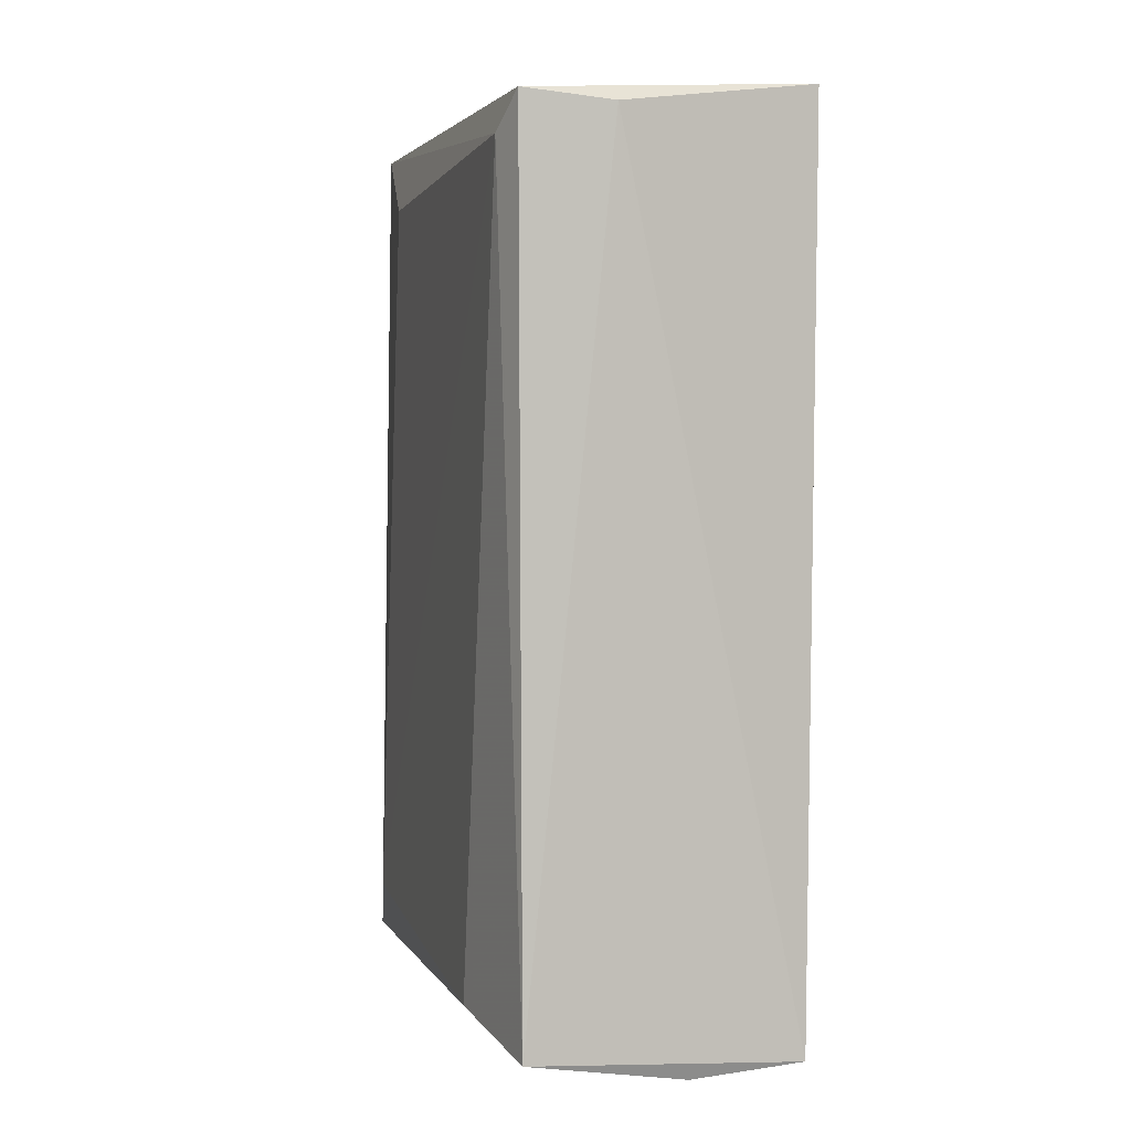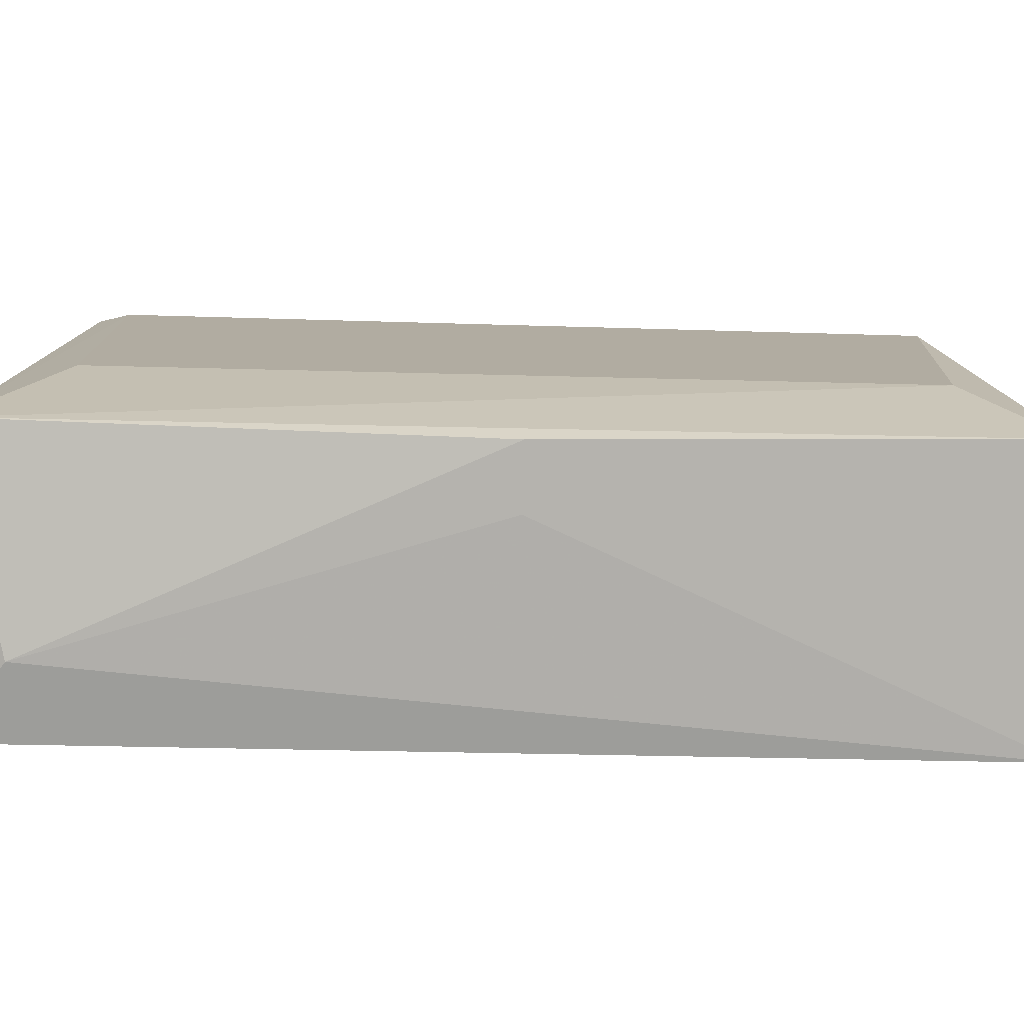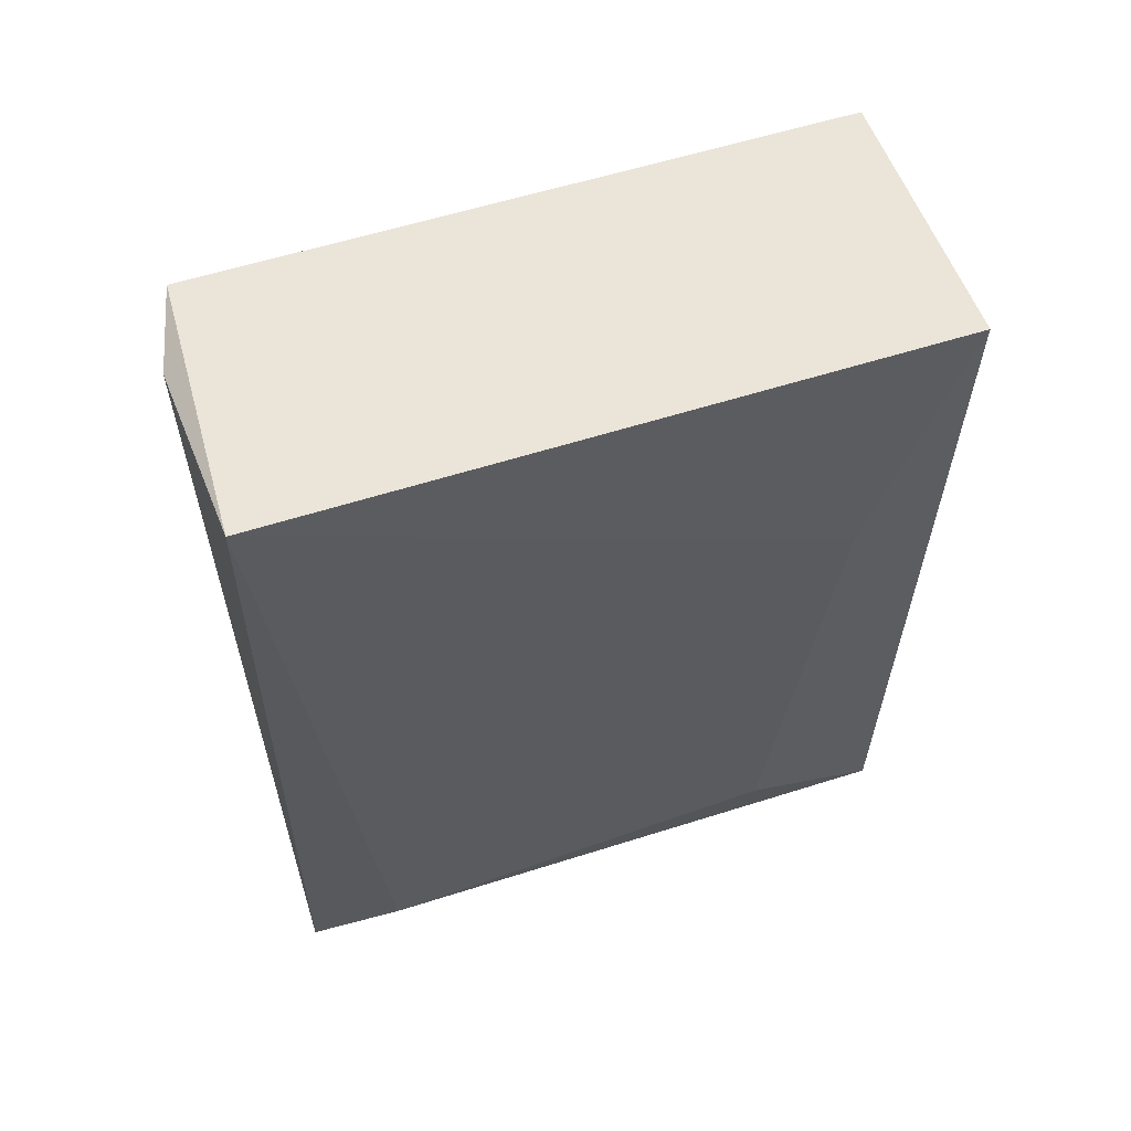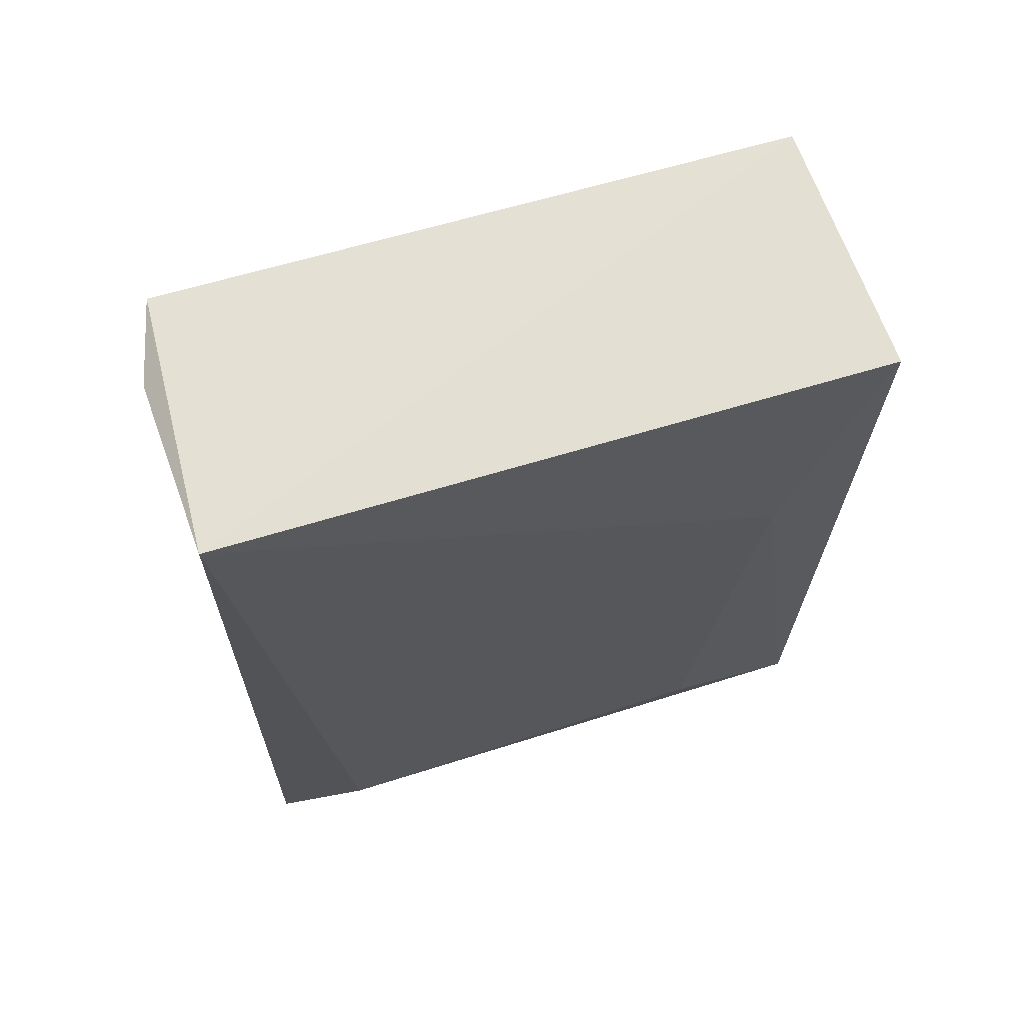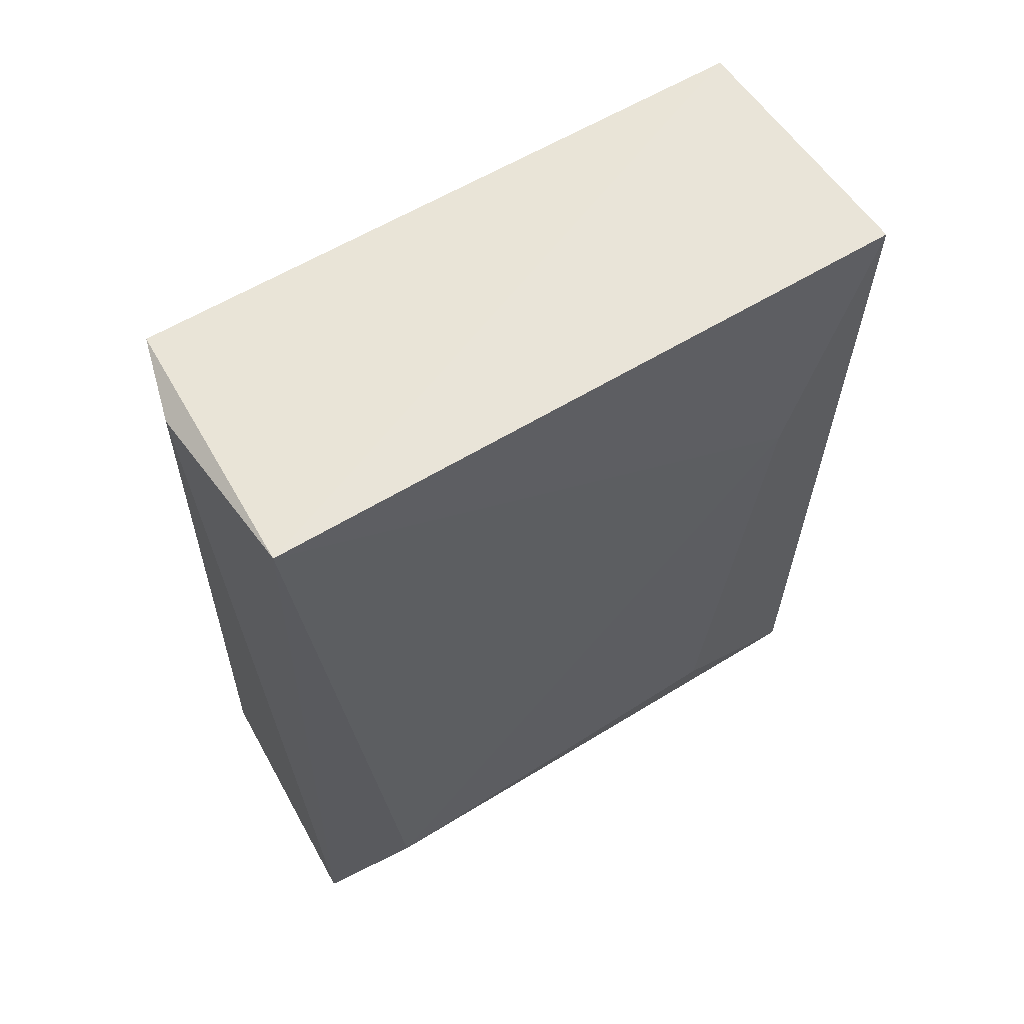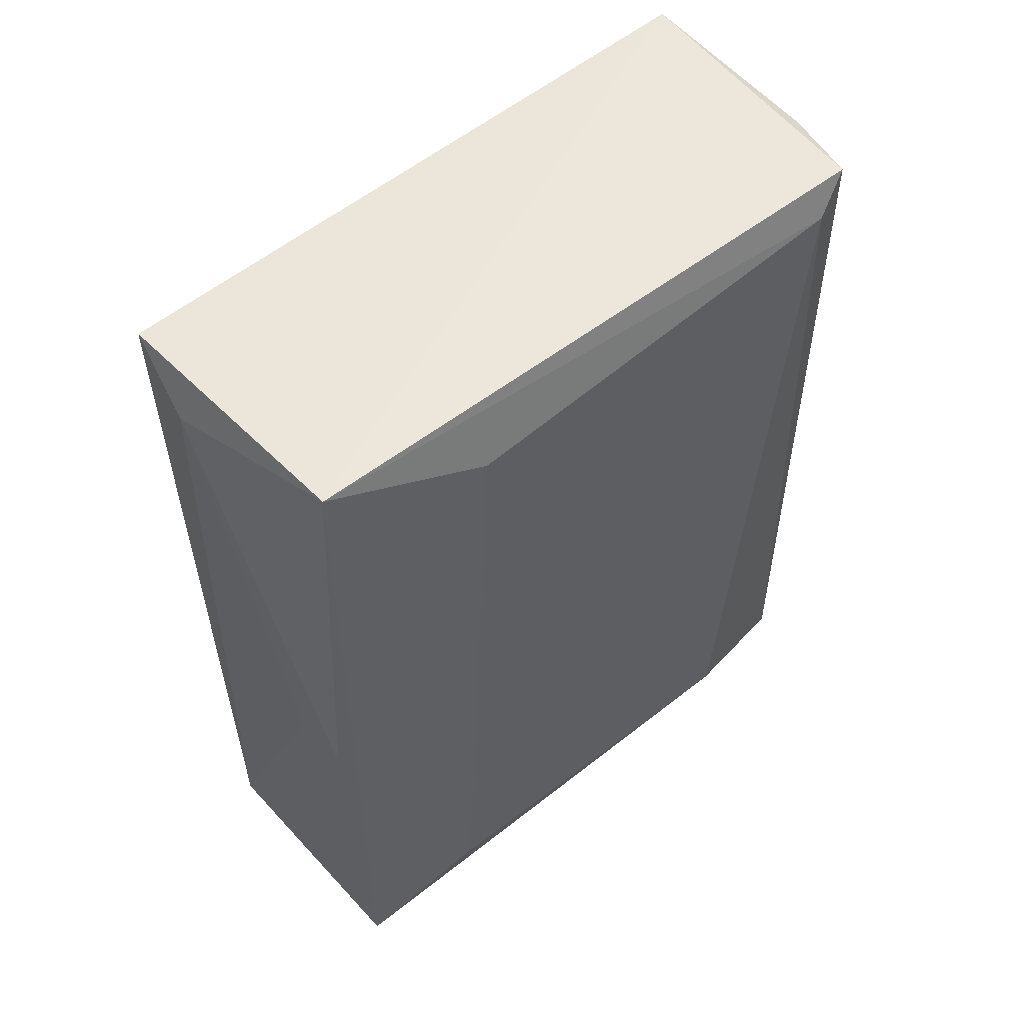
<metadata>
{"format":"obj","ext":"obj","renderer":"f3d","projection":"perspective","resolution":1024,"background":"white","views":[{"elev":3.2,"azim":164.6,"up":"+Z"},{"elev":-79.9,"azim":88.2,"up":"+Y"},{"elev":59.2,"azim":-108.1,"up":"+Z"},{"elev":66.7,"azim":-106.8,"up":"+Z"},{"elev":60.7,"azim":-121.8,"up":"+Z"},{"elev":55.1,"azim":49.0,"up":"+Z"}]}
</metadata>
<code>
o textured_hull_1
v 0.01611 -0.09182 0.2116
v -0.04734 -0.0947 0.2116
v -0.03003 -0.09759 0.2001
v 0.01611 -0.09759 0.102
v 0.001691 -0.09759 0.102
v -0.04446 -0.0947 -0.004664
v -0.04734 0.06679 0.2116
v -0.04734 -0.0947 0.2116
v 0.01611 -0.09182 0.2116
v 0.01611 -0.09759 0.102
v -0.04446 -0.0947 -0.004664
v 0.01899 -0.0947 -0.001763
v -0.04446 -0.0947 -0.004664
v -0.0185 0.06679 -0.004664
v 0.01899 -0.0947 -0.001763
v 0.01611 -0.09182 0.2116
v 0.01611 -0.09759 0.102
v 0.01899 -0.0947 -0.001763
v -0.001194 0.06967 0.2058
v -0.04734 0.06679 0.2116
v 0.01899 0.06391 0.2087
v -0.04734 0.06679 0.2116
v 0.01611 -0.09182 0.2116
v 0.01899 0.06391 0.2087
v 0.01899 -0.0947 -0.001763
v -0.0185 0.06679 -0.004664
v 0.01899 0.06679 0.001116
v 0.02476 0.03507 0.006875
v 0.01899 -0.0947 -0.001763
v 0.01899 0.06679 0.001116
v -0.001194 0.06967 0.2058
v 0.01899 0.06391 0.2087
v 0.01899 0.06679 0.001116
v -0.0185 0.06679 -0.004664
v -0.04446 -0.0947 -0.004664
v -0.04446 0.06967 -0.001763
v -0.04734 0.06679 0.2116
v -0.001194 0.06967 0.2058
v -0.04446 0.06967 -0.001763
v -0.04446 -0.0947 -0.004664
v -0.05023 0.0466 0.009776
v -0.04446 0.06967 -0.001763
v -0.05023 0.0466 0.009776
v -0.04734 0.06679 0.2116
v -0.04446 0.06967 -0.001763
v -0.001194 0.06967 0.2058
v 0.01899 0.06679 0.001116
v -0.04446 0.06967 -0.001763
v 0.01899 0.06679 0.001116
v -0.0185 0.06679 -0.004664
v -0.04446 0.06967 -0.001763
v -0.04446 -0.0947 -0.004664
v -0.04734 -0.0947 0.2116
v -0.05023 -0.07163 0.1453
v -0.04734 -0.0947 0.2116
v -0.04734 0.06679 0.2116
v -0.05023 -0.07163 0.1453
v -0.04734 0.06679 0.2116
v -0.05023 0.0466 0.009776
v -0.05023 -0.07163 0.1453
v 0.01899 -0.0947 -0.001763
v 0.02476 0.03507 0.006875
v 0.02476 -0.06299 0.01553
v 0.01611 -0.09182 0.2116
v 0.01899 -0.0947 -0.001763
v 0.02476 -0.06299 0.01553
v 0.02188 -0.05144 0.1943
v 0.01611 -0.09182 0.2116
v 0.02476 -0.06299 0.01553
v -0.05023 0.0466 0.009776
v -0.04446 -0.0947 -0.004664
v -0.05023 -0.0572 0.01841
v -0.04446 -0.0947 -0.004664
v -0.05023 -0.07163 0.1453
v -0.05023 -0.0572 0.01841
v -0.05023 -0.07163 0.1453
v -0.05023 0.0466 0.009776
v -0.05023 -0.0572 0.01841
v 0.01899 0.06391 0.2087
v 0.01611 -0.09182 0.2116
v 0.02188 0.05524 0.2001
v 0.02476 0.03507 0.006875
v 0.01899 0.06679 0.001116
v 0.02188 0.05524 0.2001
v 0.01899 0.06679 0.001116
v 0.01899 0.06391 0.2087
v 0.02188 0.05524 0.2001
v 0.01611 -0.09182 0.2116
v 0.02188 -0.05144 0.1943
v 0.02188 0.05524 0.2001
v 0.02476 -0.06299 0.01553
v 0.02476 0.03507 0.006875
v 0.02188 0.05524 0.2001
v 0.02188 -0.05144 0.1943
v 0.02476 -0.06299 0.01553
v 0.02188 0.05524 0.2001
v 0.001691 -0.09759 0.102
v 0.01611 -0.09759 0.102
v -0.03003 -0.09759 0.2001
v -0.04446 -0.0947 -0.004664
v 0.001691 -0.09759 0.102
v -0.03003 -0.09759 0.2001
v -0.04734 -0.0947 0.2116
v -0.04446 -0.0947 -0.004664
v -0.03003 -0.09759 0.2001
v 0.01611 -0.09759 0.102
v 0.01611 -0.09182 0.2116
v -0.03003 -0.09759 0.2001
f 1 2 3
f 4 5 6
f 7 8 9
f 10 11 12
f 13 14 15
f 16 17 18
f 19 20 21
f 22 23 24
f 25 26 27
f 28 29 30
f 31 32 33
f 34 35 36
f 37 38 39
f 40 41 42
f 43 44 45
f 46 47 48
f 49 50 51
f 52 53 54
f 55 56 57
f 58 59 60
f 61 62 63
f 64 65 66
f 67 68 69
f 70 71 72
f 73 74 75
f 76 77 78
f 79 80 81
f 82 83 84
f 85 86 87
f 88 89 90
f 91 92 93
f 94 95 96
f 97 98 99
f 100 101 102
f 103 104 105
f 106 107 108

</code>
